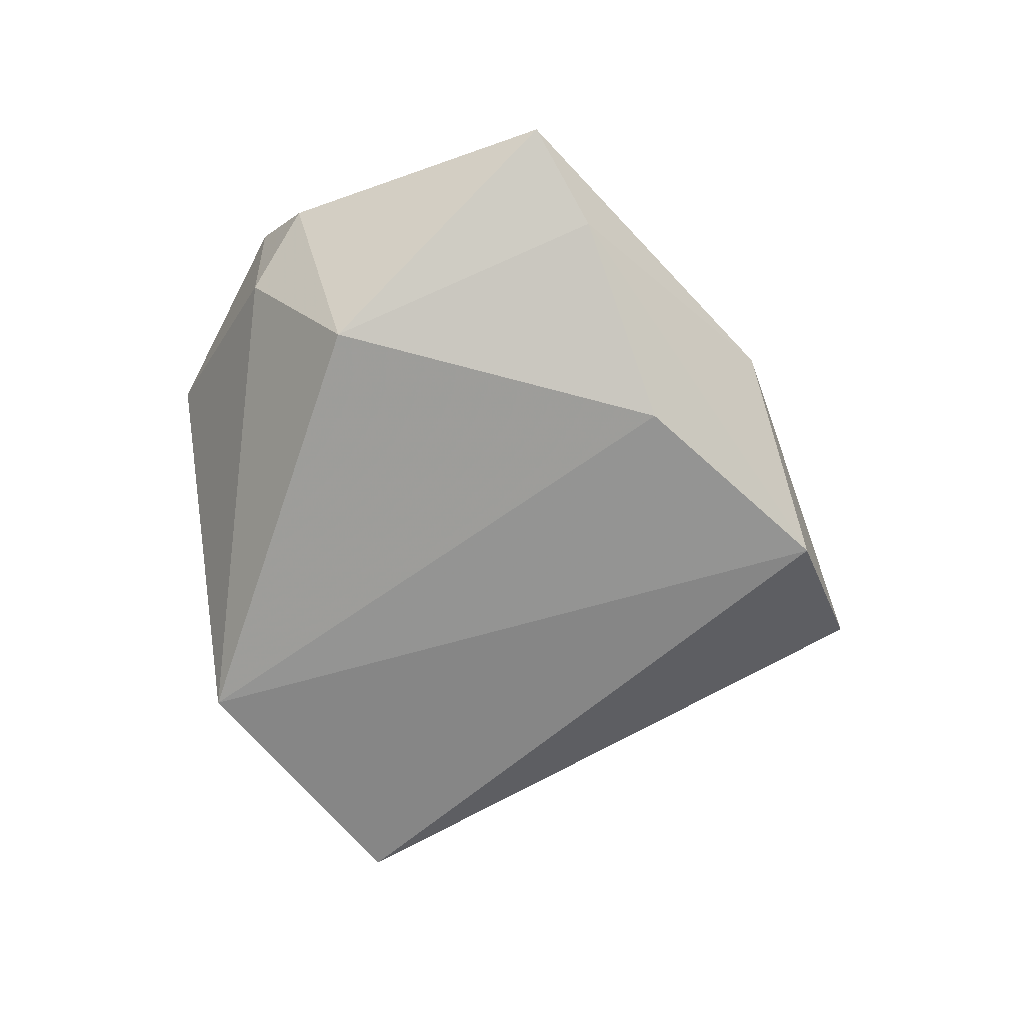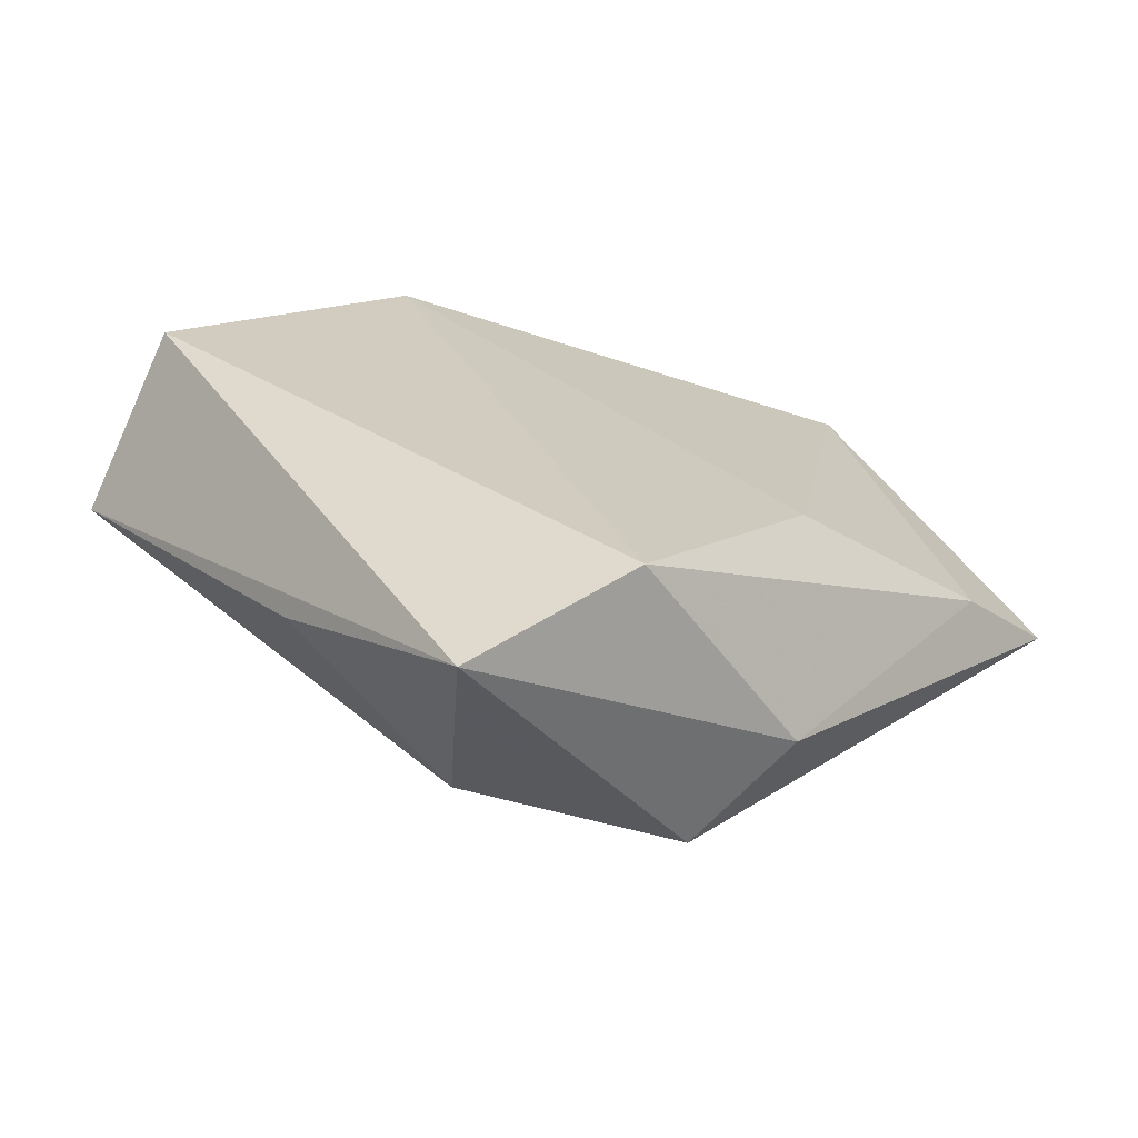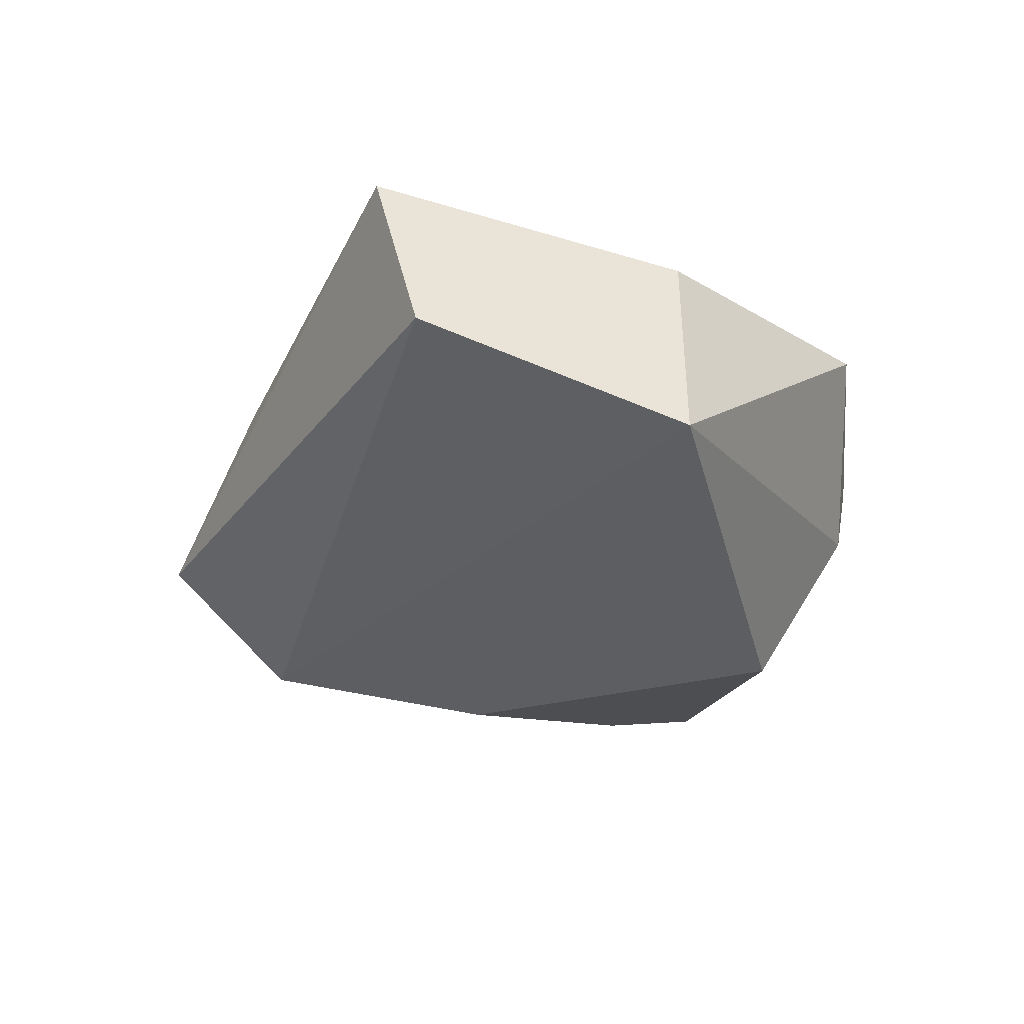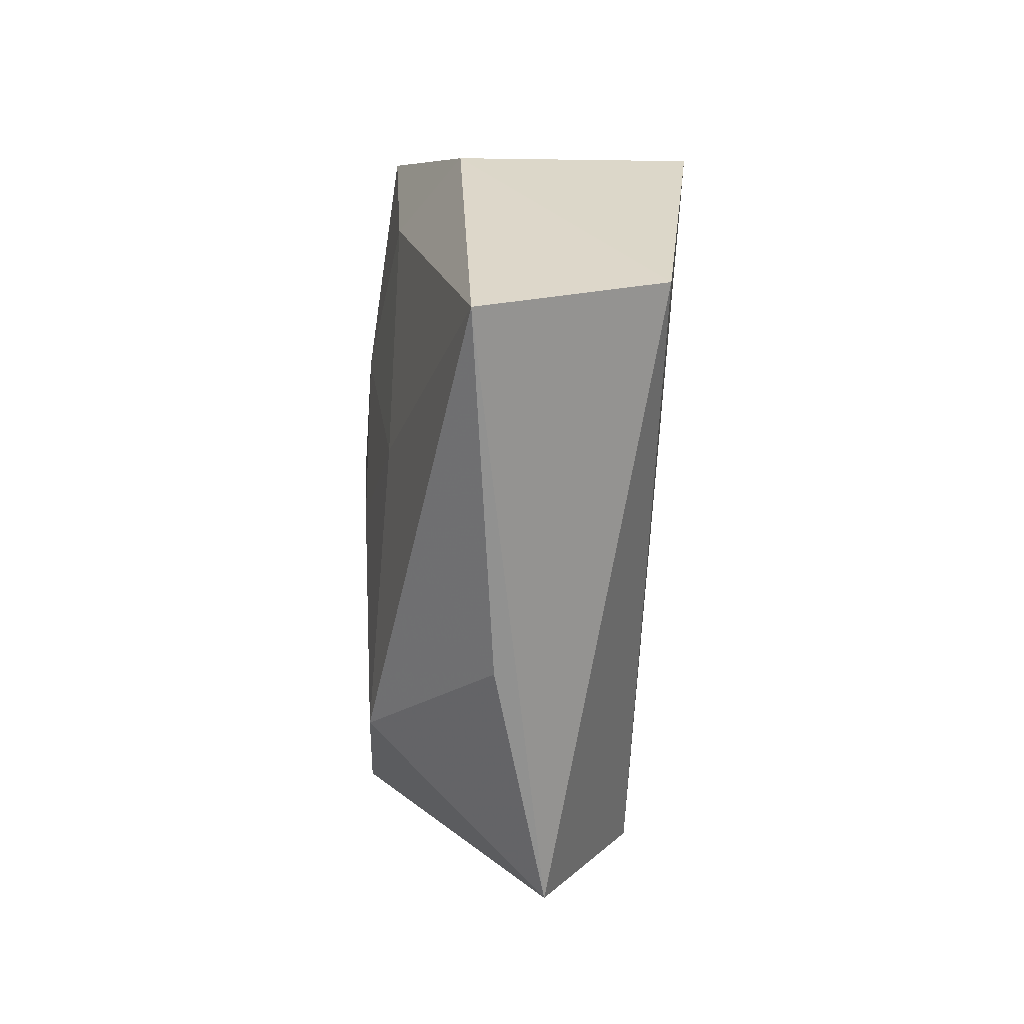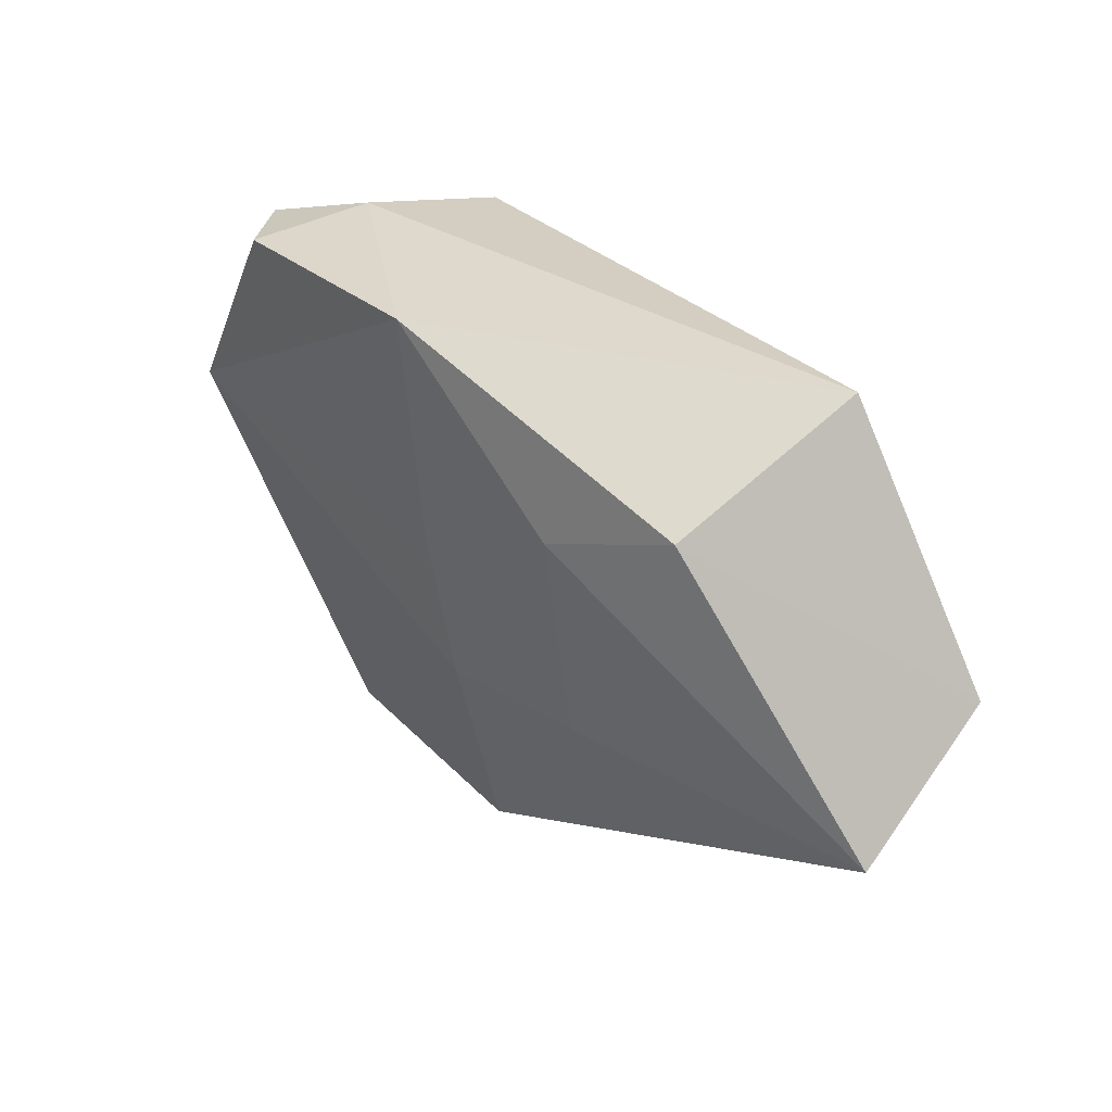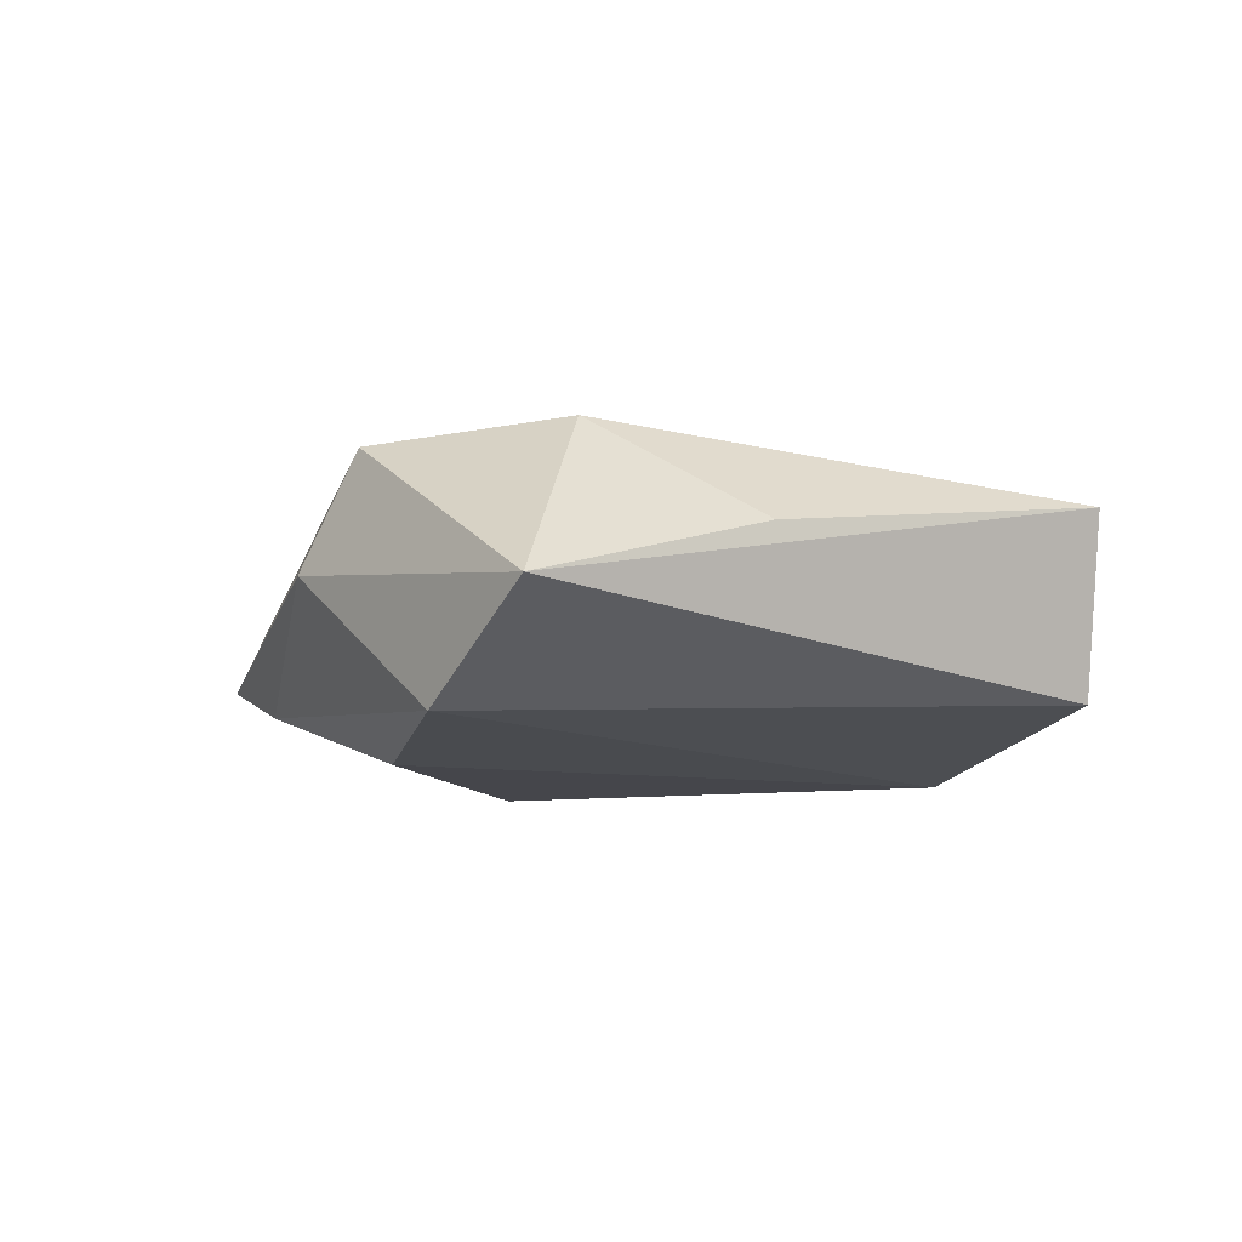
<metadata>
{"format":"obj","ext":"obj","renderer":"f3d","projection":"perspective","resolution":1024,"background":"white","views":[{"elev":-71.6,"azim":-96.3,"up":"+Z"},{"elev":-72.7,"azim":164.4,"up":"+Y"},{"elev":-37.4,"azim":117.3,"up":"+Z"},{"elev":-12.7,"azim":83.2,"up":"+Y"},{"elev":55.7,"azim":44.0,"up":"+Y"},{"elev":-8.4,"azim":24.4,"up":"+Z"}]}
</metadata>
<code>
v -0.02621 0.02059 -0.01826
v 0.01181 -0.05132 -0.002658
v -0.05243 -0.001443 -0.005805
v 0.0257 0.0323 -0.0174
v 0.008036 -0.03125 0.01708
v -0.01626 -0.03441 0.01525
v -0.007215 0.04298 0.01364
v 0.02486 0.03179 0.008528
v -0.03657 0.02851 0.004353
v 0.05348 0.004774 0.01009
v 0.05049 0.009193 -0.0109
v -0.02699 0.03311 -0.0005354
v 0.002728 -0.005455 0.01759
v -0.001386 0.01456 0.01701
v -0.04196 -0.00921 -0.01006
v -0.03145 0.03347 0.0114
v 0.01336 0.02678 0.01466
v -0.03765 0.01004 0.0155
v 0.01844 -0.001418 0.0159
v -0.02374 -0.03413 0.001936
v -0.0198 -0.02014 -0.01723
v -0.003026 -0.04269 -0.0143
v 0.02862 -0.02854 0.004961
f 23 10 5
f 11 22 4
f 4 7 8
f 8 11 4
f 10 11 8
f 20 6 3
f 3 6 18
f 18 14 7
f 18 6 5
f 4 22 21
f 21 1 4
f 9 1 3
f 22 11 2
f 2 23 5
f 10 23 2
f 2 11 10
f 5 6 2
f 2 20 22
f 6 20 2
f 5 10 19
f 7 14 17
f 17 8 7
f 10 8 17
f 17 19 10
f 14 19 17
f 13 18 5
f 14 18 13
f 5 19 13
f 13 19 14
f 3 1 15
f 1 21 15
f 15 21 22
f 22 20 15
f 15 20 3
f 1 9 12
f 12 7 4
f 4 1 12
f 16 18 7
f 7 12 16
f 16 12 9
f 3 18 16
f 16 9 3

</code>
